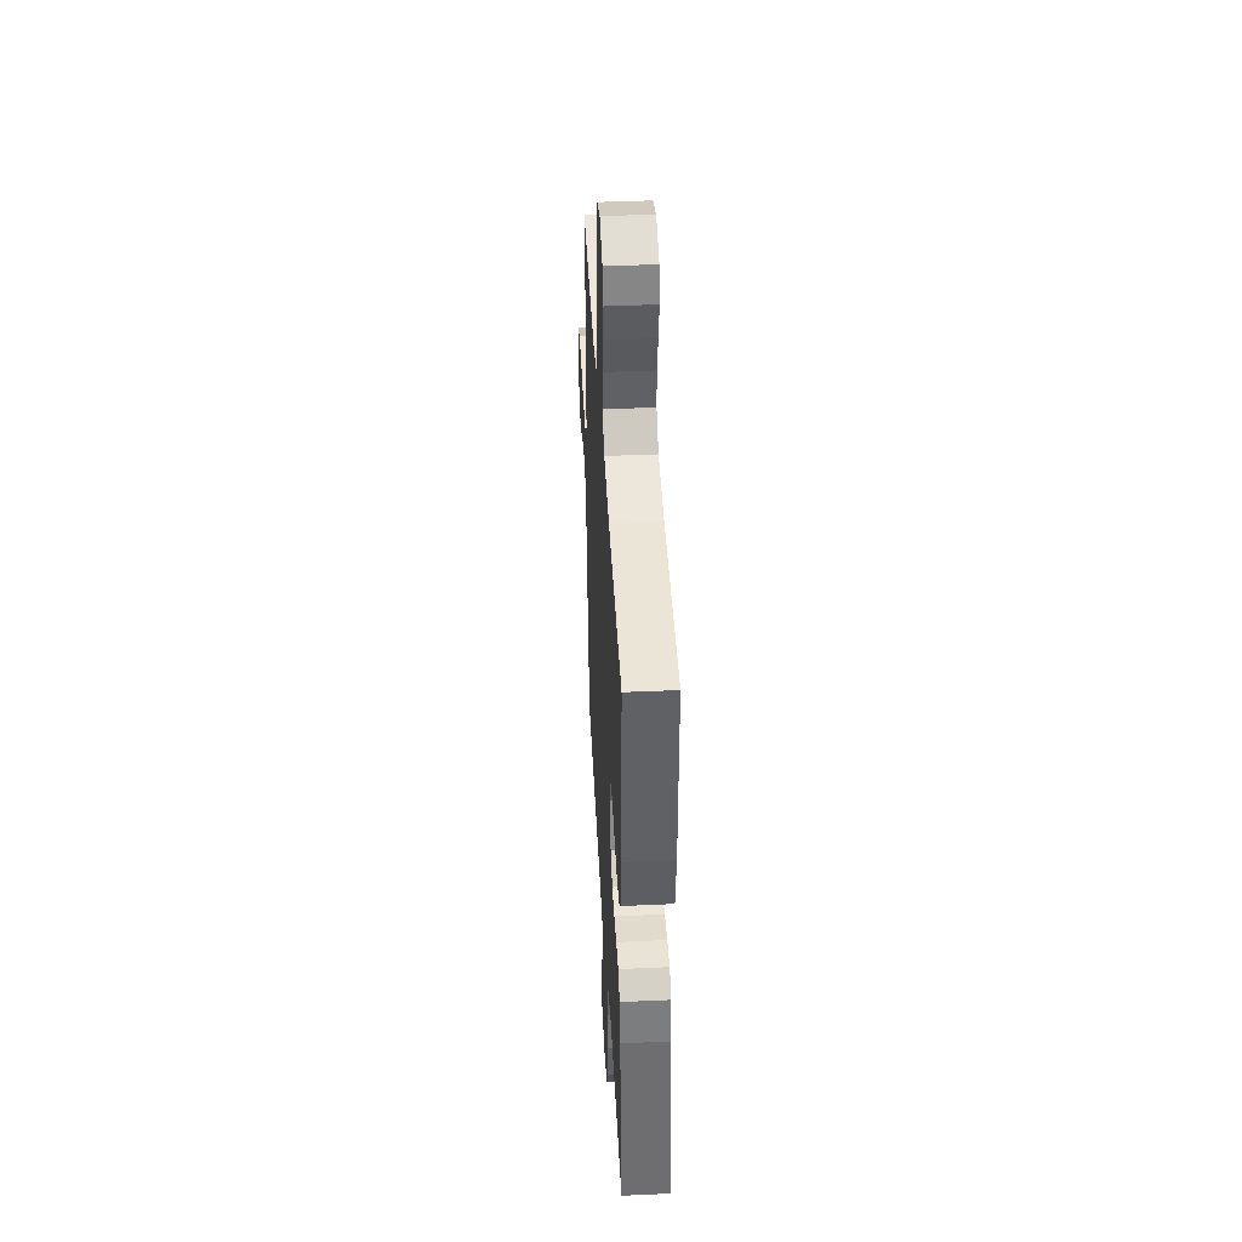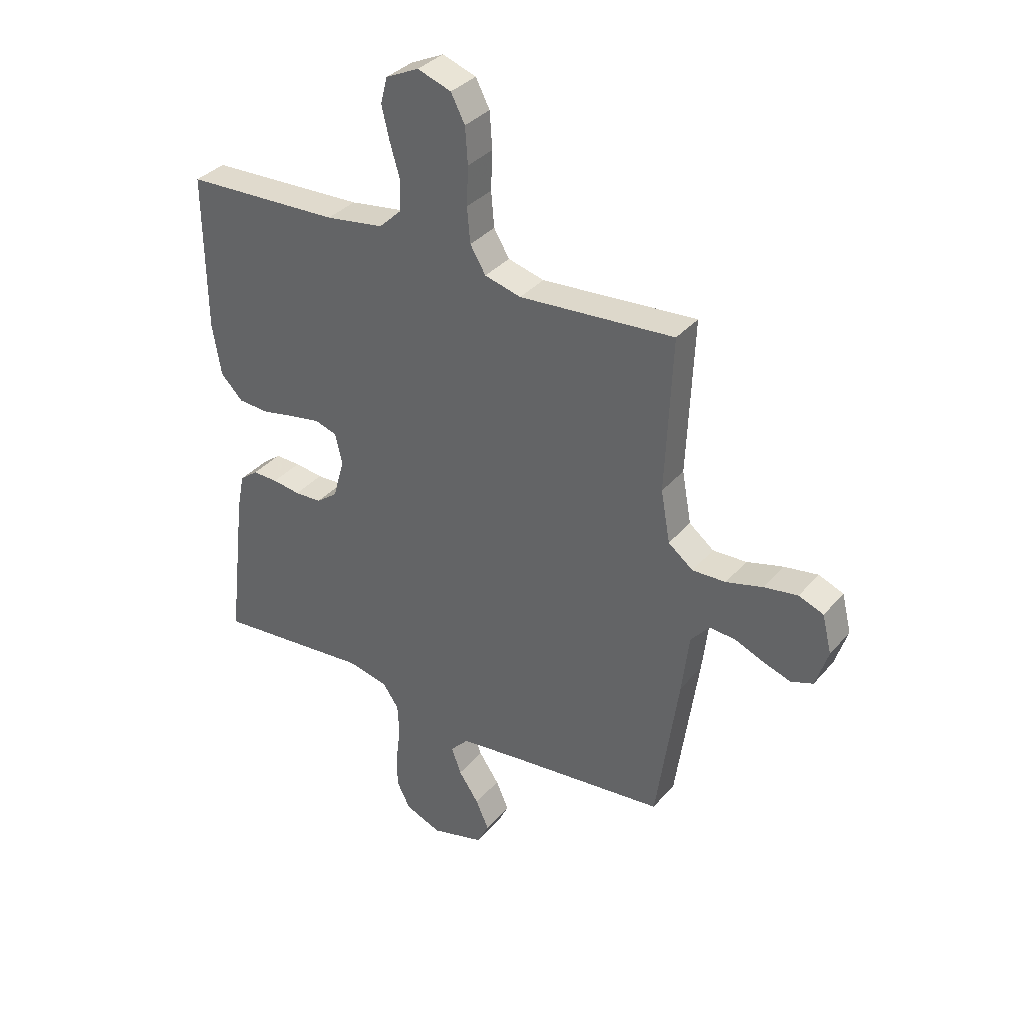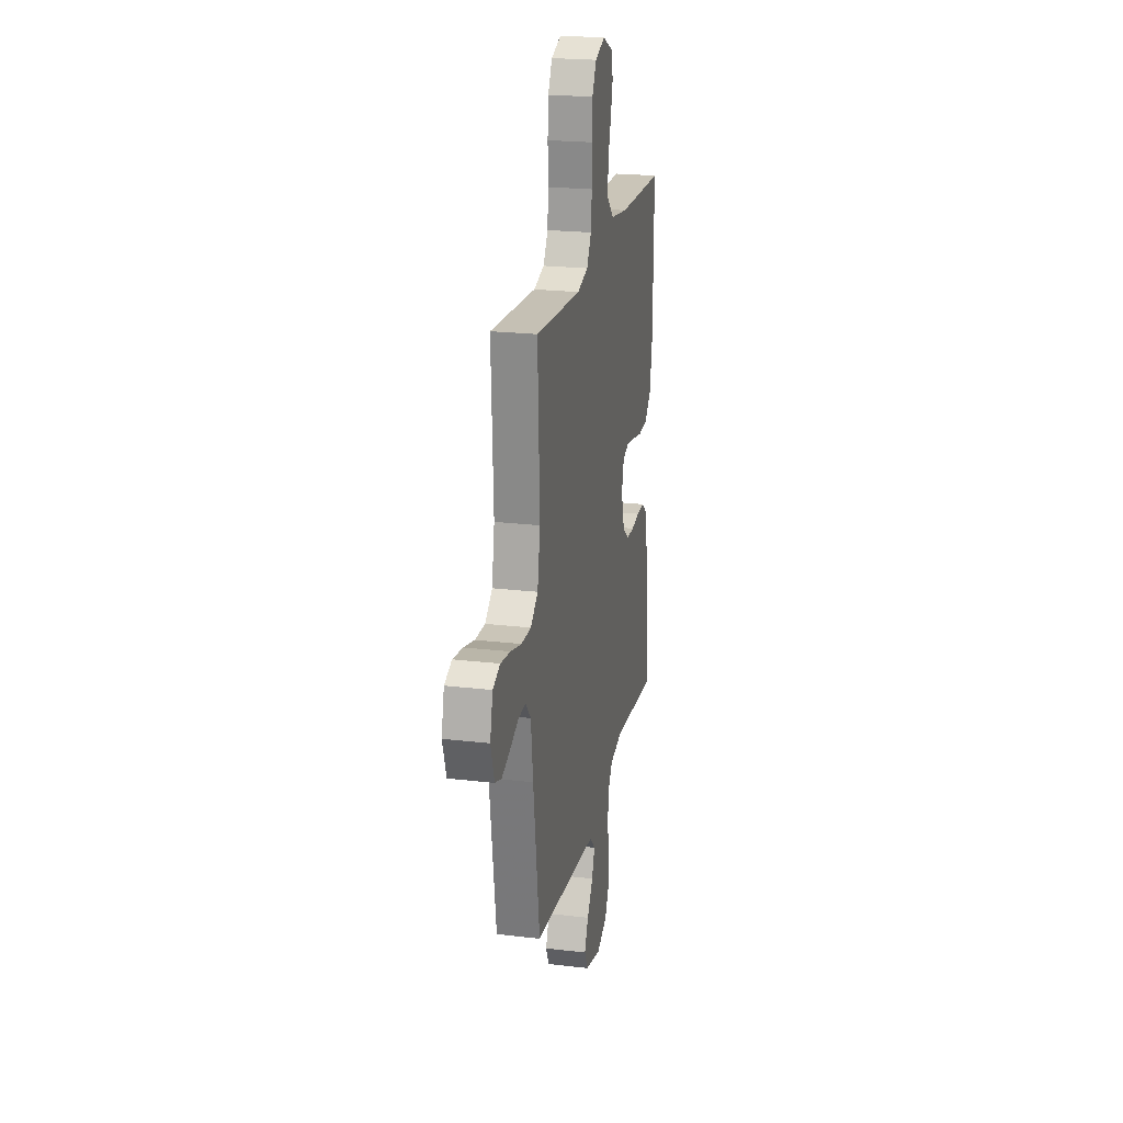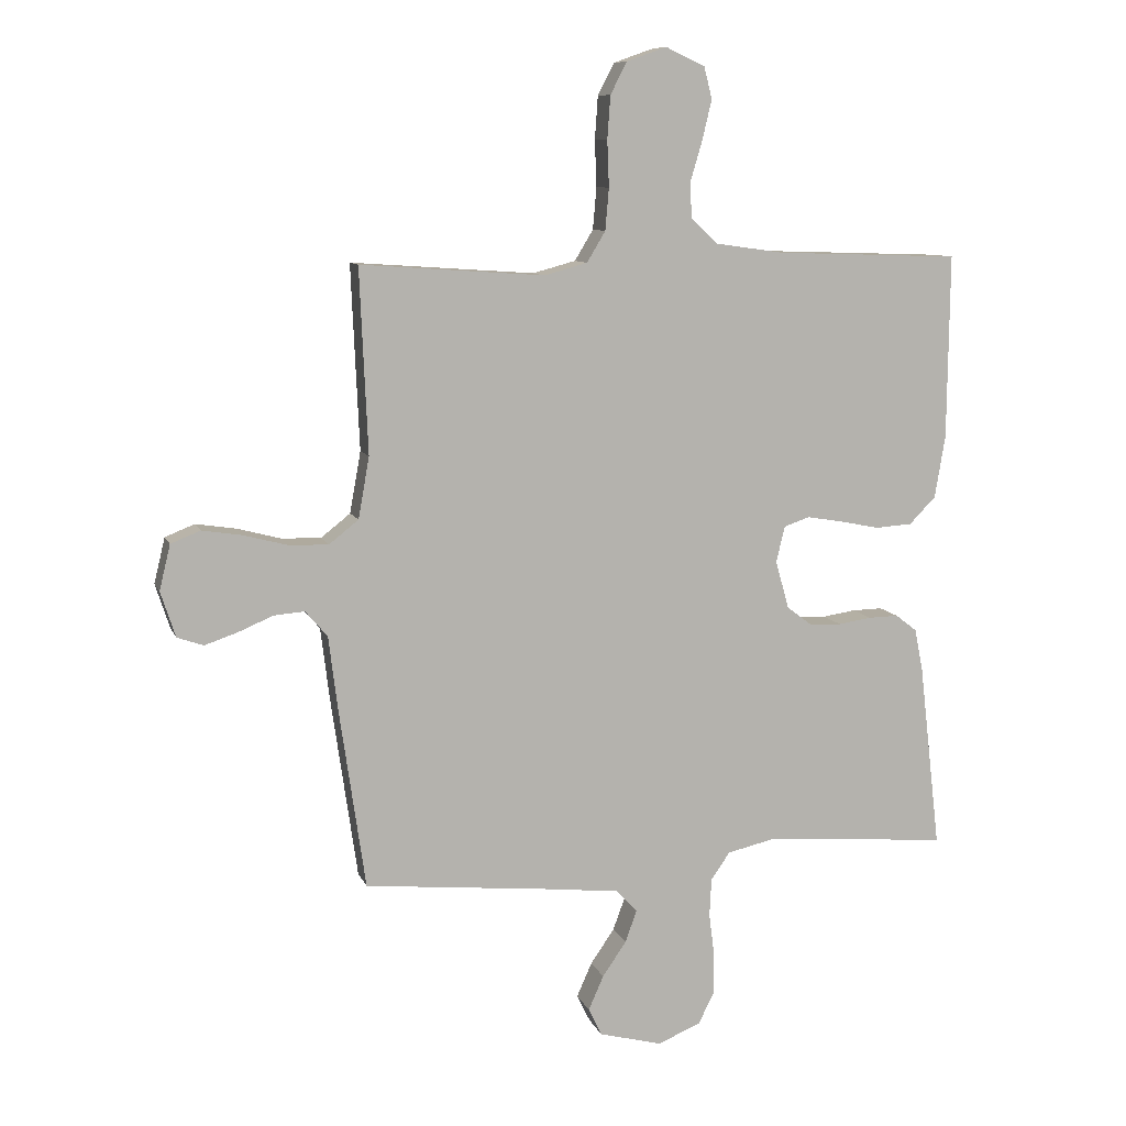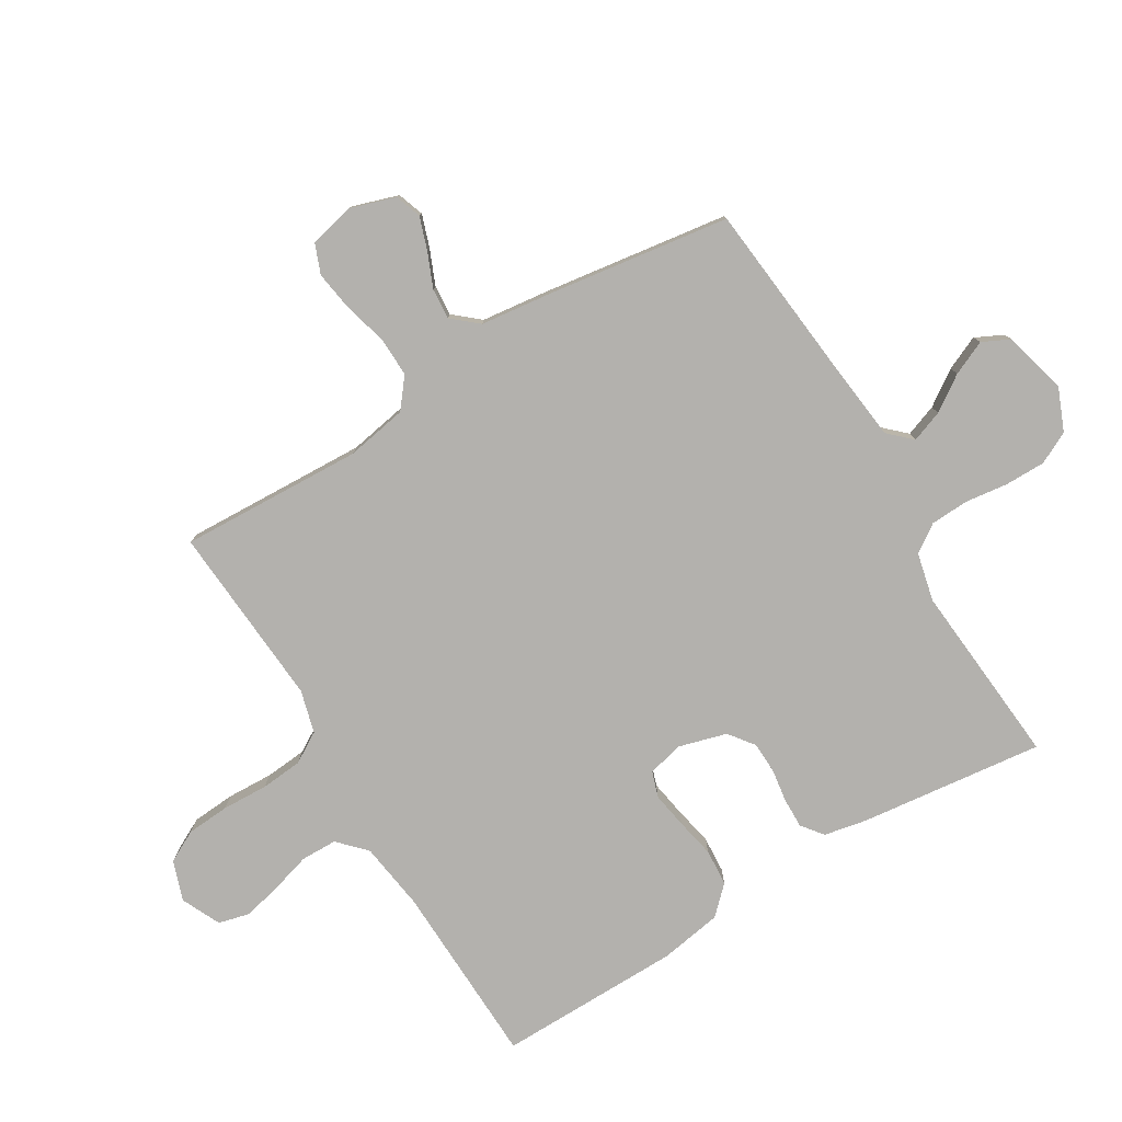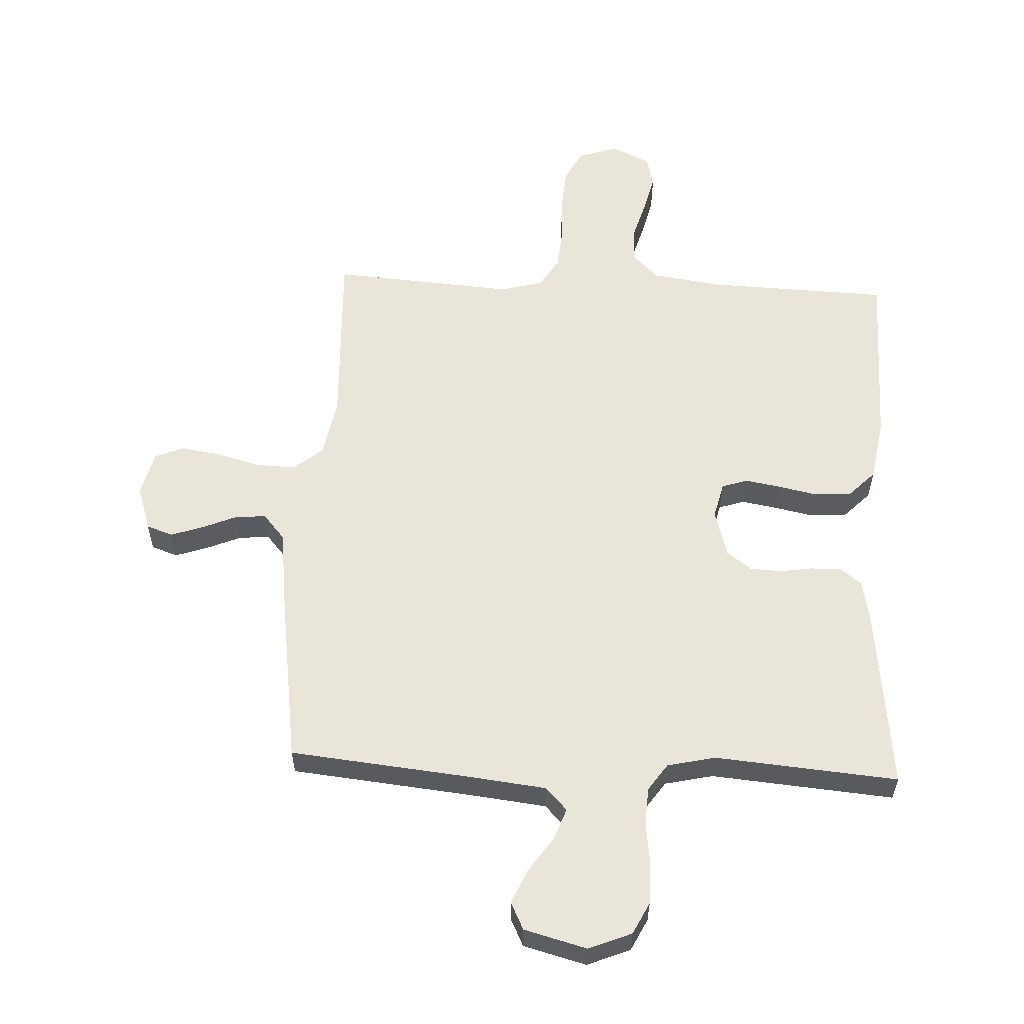
<metadata>
{"format":"obj","ext":"obj","renderer":"f3d","projection":"perspective","resolution":1024,"background":"white","views":[{"elev":42.5,"azim":-93.1,"up":"+Z"},{"elev":34.7,"azim":34.2,"up":"+Z"},{"elev":22.1,"azim":101.7,"up":"+Z"},{"elev":9.6,"azim":164.3,"up":"+Z"},{"elev":-79.2,"azim":121.1,"up":"+Y"},{"elev":57.9,"azim":-177.2,"up":"+Y"}]}
</metadata>
<code>
v -0.5 0.07 -0.5
v -0.465 0.07 -0.2
v -0.451 0.07 -0.129
v -0.416 0.07 -0.102
v -0.367 0.07 -0.103
v -0.313 0.07 -0.111
v -0.261 0.07 -0.109
v -0.22 0.07 -0.078
v -0.198 0.07 0
v -0.212 0.07 0.059
v -0.254 0.07 0.073
v -0.313 0.07 0.063
v -0.377 0.07 0.05
v -0.437 0.07 0.054
v -0.48 0.07 0.098
v -0.497 0.07 0.2
v -0.5 0.07 0.5
v -0.2 0.07 0.51
v -0.088 0.07 0.526
v -0.044 0.07 0.568
v -0.043 0.07 0.627
v -0.062 0.07 0.692
v -0.077 0.07 0.755
v -0.064 0.07 0.806
v 0 0.07 0.836
v 0.065 0.07 0.813
v 0.092 0.07 0.761
v 0.097 0.07 0.691
v 0.094 0.07 0.616
v 0.1 0.07 0.548
v 0.13 0.07 0.498
v 0.2 0.07 0.479
v 0.5 0.07 0.5
v 0.487 0.07 0.2
v 0.505 0.07 0.1
v 0.553 0.07 0.062
v 0.618 0.07 0.064
v 0.689 0.07 0.083
v 0.754 0.07 0.093
v 0.802 0.07 0.074
v 0.82 0.07 0
v 0.796 0.07 -0.074
v 0.753 0.07 -0.089
v 0.7 0.07 -0.071
v 0.643 0.07 -0.047
v 0.593 0.07 -0.043
v 0.557 0.07 -0.085
v 0.543 0.07 -0.2
v 0.5 0.07 -0.5
v 0.2 0.07 -0.53
v 0.077 0.07 -0.544
v 0.042 0.07 -0.581
v 0.061 0.07 -0.633
v 0.1 0.07 -0.69
v 0.125 0.07 -0.746
v 0.103 0.07 -0.791
v 0 0.07 -0.818
v -0.07 0.07 -0.789
v -0.096 0.07 -0.737
v -0.096 0.07 -0.67
v -0.087 0.07 -0.6
v -0.09 0.07 -0.538
v -0.121 0.07 -0.493
v -0.2 0.07 -0.475
v -0.5 0 -0.5
v -0.465 0 -0.2
v -0.451 0 -0.129
v -0.416 0 -0.102
v -0.367 0 -0.103
v -0.313 0 -0.111
v -0.261 0 -0.109
v -0.22 0 -0.078
v -0.198 0 0
v -0.212 0 0.059
v -0.254 0 0.073
v -0.313 0 0.063
v -0.377 0 0.05
v -0.437 0 0.054
v -0.48 0 0.098
v -0.497 0 0.2
v -0.5 0 0.5
v -0.2 0 0.51
v -0.088 0 0.526
v -0.044 0 0.568
v -0.043 0 0.627
v -0.062 0 0.692
v -0.077 0 0.755
v -0.064 0 0.806
v 0 0 0.836
v 0.065 0 0.813
v 0.092 0 0.761
v 0.097 0 0.691
v 0.094 0 0.616
v 0.1 0 0.548
v 0.13 0 0.498
v 0.2 0 0.479
v 0.5 0 0.5
v 0.487 0 0.2
v 0.505 0 0.1
v 0.553 0 0.062
v 0.618 0 0.064
v 0.689 0 0.083
v 0.754 0 0.093
v 0.802 0 0.074
v 0.82 0 0
v 0.796 0 -0.074
v 0.753 0 -0.089
v 0.7 0 -0.071
v 0.643 0 -0.047
v 0.593 0 -0.043
v 0.557 0 -0.085
v 0.543 0 -0.2
v 0.5 0 -0.5
v 0.2 0 -0.53
v 0.077 0 -0.544
v 0.042 0 -0.581
v 0.061 0 -0.633
v 0.1 0 -0.69
v 0.125 0 -0.746
v 0.103 0 -0.791
v 0 0 -0.818
v -0.07 0 -0.789
v -0.096 0 -0.737
v -0.096 0 -0.67
v -0.087 0 -0.6
v -0.09 0 -0.538
v -0.121 0 -0.493
v -0.2 0 -0.475
f 58 59 60 61
f 58 61 62
f 57 58 62
f 56 57 62
f 53 54 55 56
f 52 53 56 62
f 51 52 62 63
f 47 48 49 50
f 47 50 51 63
f 42 43 44 45
f 40 41 42 45
f 40 45 46
f 37 38 39 40
f 37 40 46
f 36 37 46 47
f 32 33 34
f 31 32 34 35
f 26 27 28 29
f 26 29 30
f 25 26 30
f 24 25 30
f 21 22 23 24
f 21 24 30 31
f 15 16 17 18
f 15 18 19
f 12 13 14 15
f 11 12 15 19
f 10 11 19 20
f 3 4 5 6
f 3 6 7
f 64 1 2 3
f 64 3 7
f 63 64 7 8
f 35 36 47 63
f 35 63 8 9
f 20 21 31 35
f 9 10 20 35
f 125 124 123 122
f 126 125 122
f 126 122 121
f 126 121 120
f 120 119 118 117
f 126 120 117 116
f 127 126 116 115
f 114 113 112 111
f 127 115 114 111
f 109 108 107 106
f 109 106 105 104
f 110 109 104
f 104 103 102 101
f 110 104 101
f 111 110 101 100
f 98 97 96
f 99 98 96 95
f 93 92 91 90
f 94 93 90
f 94 90 89
f 94 89 88
f 88 87 86 85
f 95 94 88 85
f 82 81 80 79
f 83 82 79
f 79 78 77 76
f 83 79 76 75
f 84 83 75 74
f 70 69 68 67
f 71 70 67
f 67 66 65 128
f 71 67 128
f 72 71 128 127
f 127 111 100 99
f 73 72 127 99
f 99 95 85 84
f 99 84 74 73
f 1 65 66 2
f 2 66 67 3
f 3 67 68 4
f 4 68 69 5
f 5 69 70 6
f 6 70 71 7
f 7 71 72 8
f 8 72 73 9
f 9 73 74 10
f 10 74 75 11
f 11 75 76 12
f 12 76 77 13
f 13 77 78 14
f 14 78 79 15
f 15 79 80 16
f 16 80 81 17
f 17 81 82 18
f 18 82 83 19
f 19 83 84 20
f 20 84 85 21
f 21 85 86 22
f 22 86 87 23
f 23 87 88 24
f 24 88 89 25
f 25 89 90 26
f 26 90 91 27
f 27 91 92 28
f 28 92 93 29
f 29 93 94 30
f 30 94 95 31
f 31 95 96 32
f 32 96 97 33
f 33 97 98 34
f 34 98 99 35
f 35 99 100 36
f 36 100 101 37
f 37 101 102 38
f 38 102 103 39
f 39 103 104 40
f 40 104 105 41
f 41 105 106 42
f 42 106 107 43
f 43 107 108 44
f 44 108 109 45
f 45 109 110 46
f 46 110 111 47
f 47 111 112 48
f 48 112 113 49
f 49 113 114 50
f 50 114 115 51
f 51 115 116 52
f 52 116 117 53
f 53 117 118 54
f 54 118 119 55
f 55 119 120 56
f 56 120 121 57
f 57 121 122 58
f 58 122 123 59
f 59 123 124 60
f 60 124 125 61
f 61 125 126 62
f 62 126 127 63
f 63 127 128 64
f 64 128 65 1

</code>
